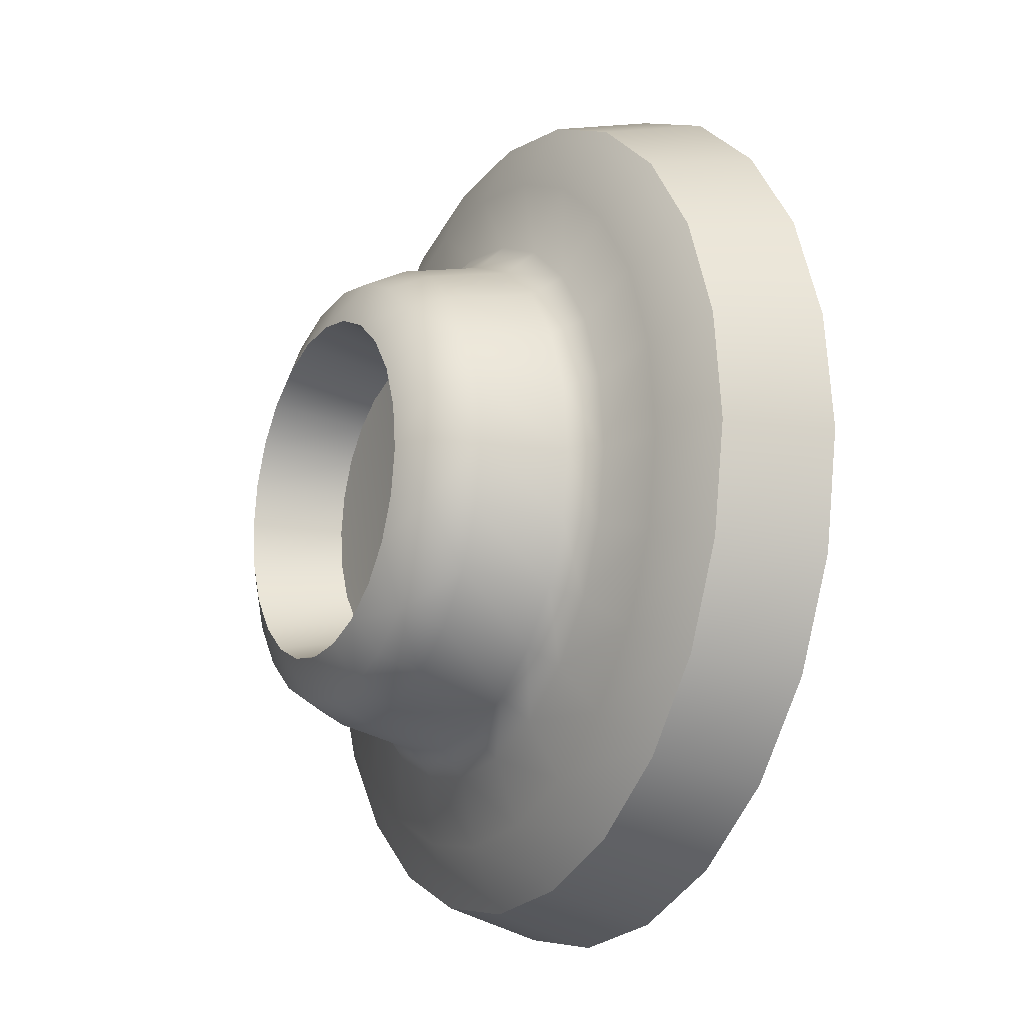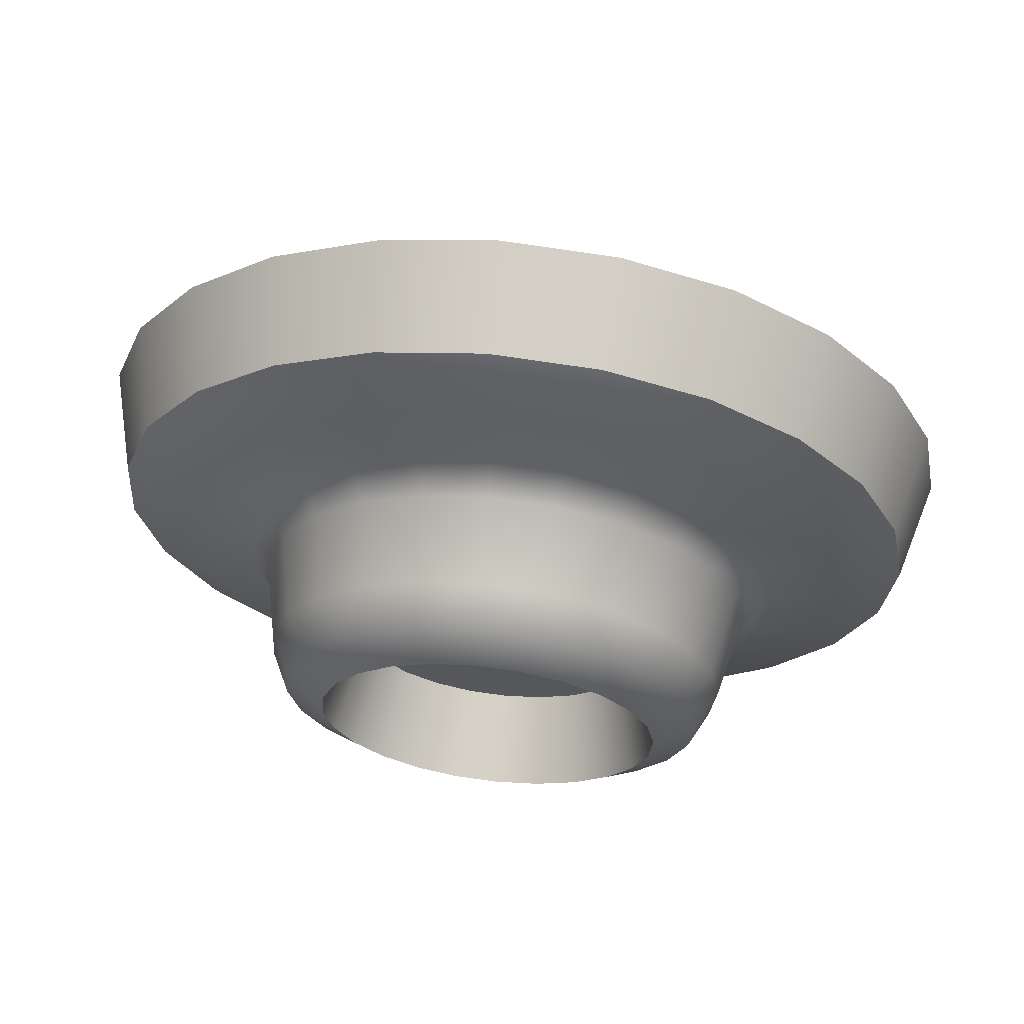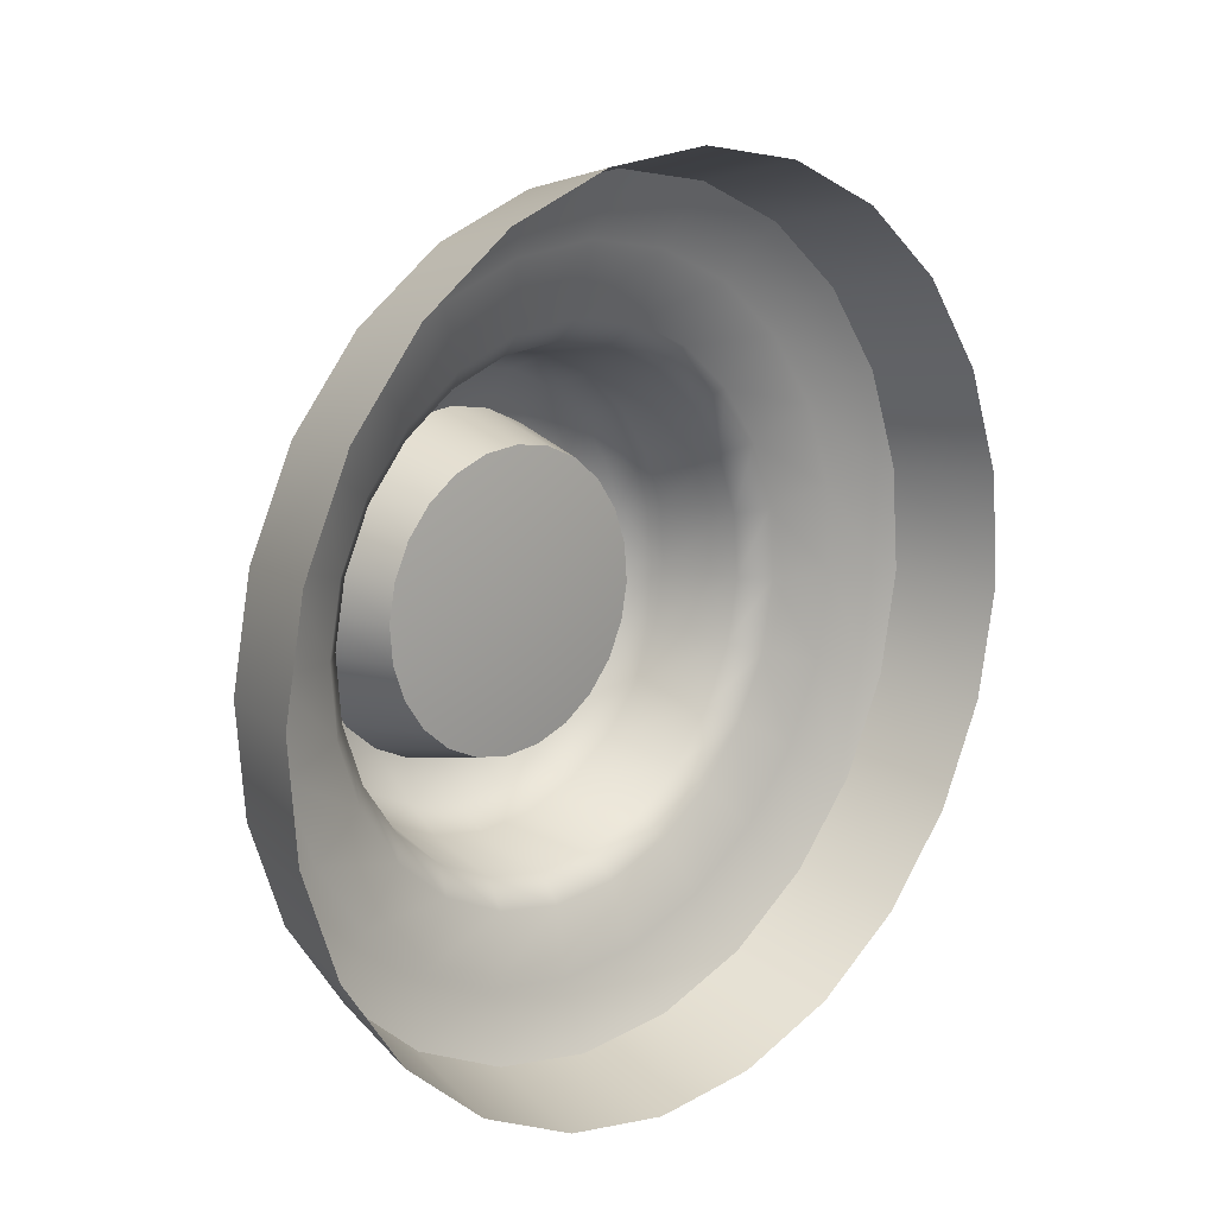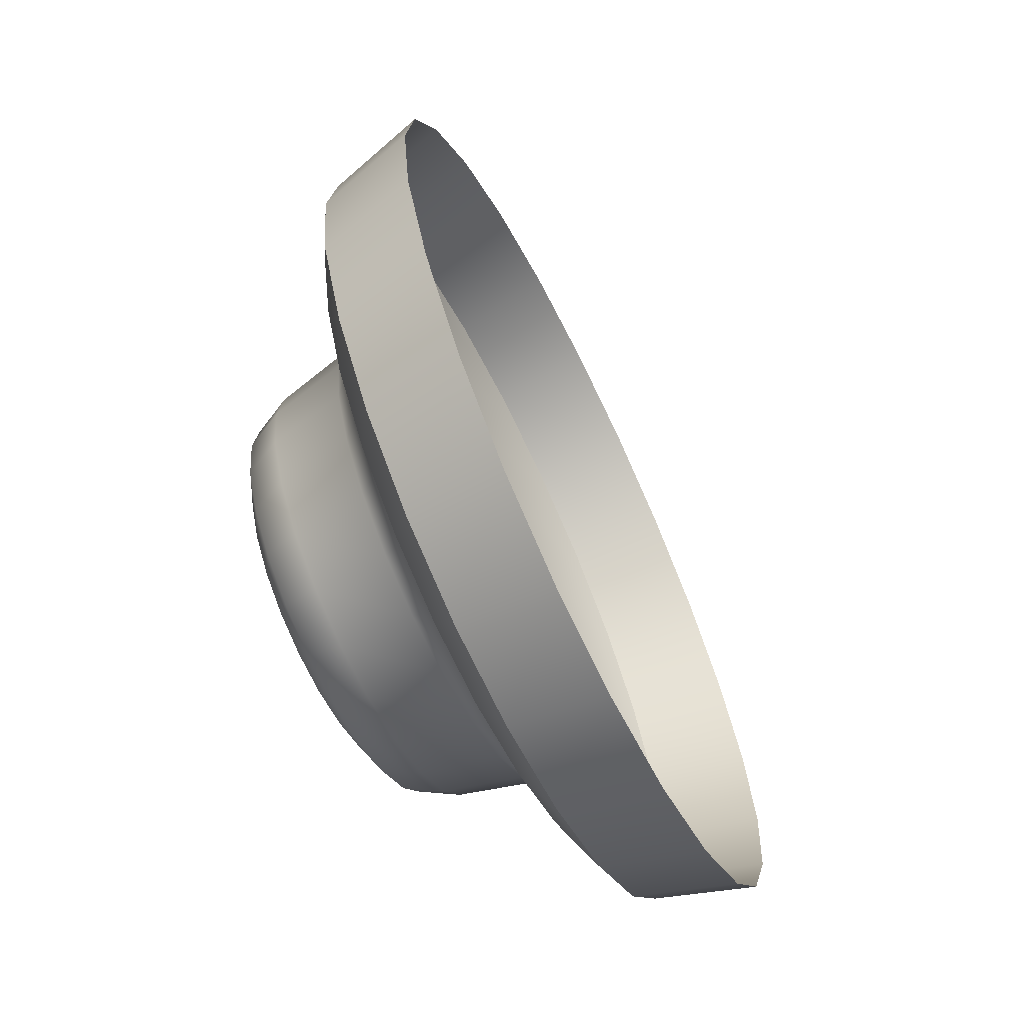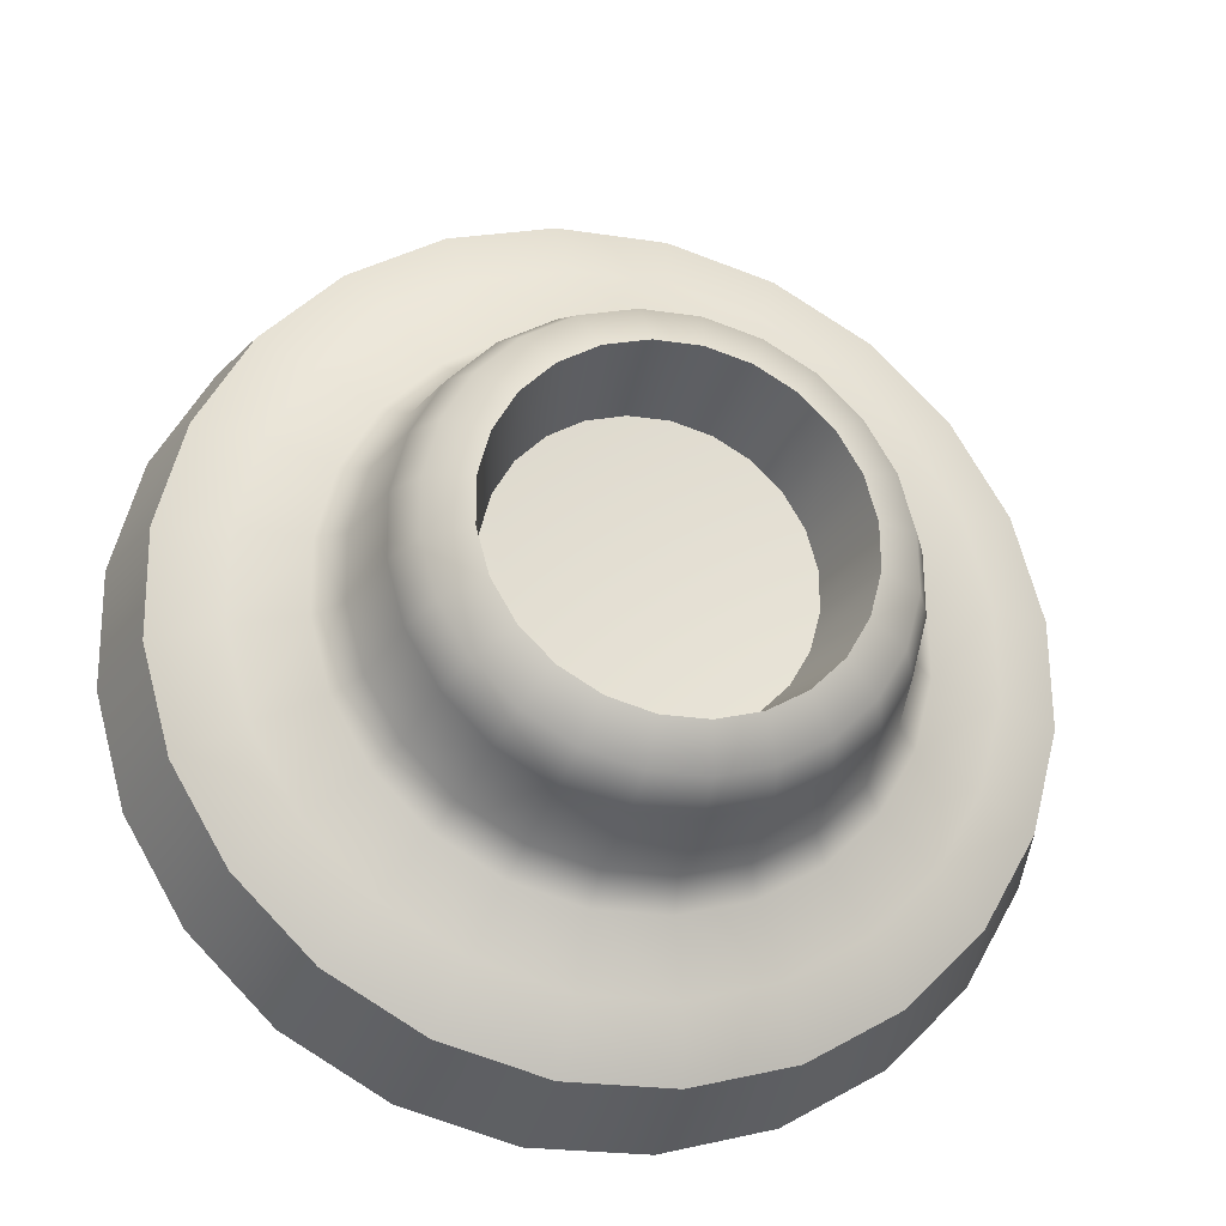
<metadata>
{"format":"obj","ext":"obj","renderer":"f3d","projection":"perspective","resolution":1024,"background":"white","views":[{"elev":-77.8,"azim":-14.5,"up":"+Y"},{"elev":39.8,"azim":-82.6,"up":"+Y"},{"elev":51.7,"azim":39.8,"up":"+Y"},{"elev":37.6,"azim":-6.9,"up":"+Y"},{"elev":-51.4,"azim":-106.2,"up":"+Y"}]}
</metadata>
<code>
v  -59.07 41.02 -8.03
v  -59.29 40.9 -8.094
v  -59.18 40.67 -8.06
v  -58.96 40.78 -7.994
v  -59.18 41.24 -8.132
v  -59.38 41.11 -8.19
v  -59.27 41.44 -8.297
v  -59.47 41.29 -8.344
v  -59.34 41.59 -8.511
v  -59.53 41.43 -8.544
v  -59.38 41.68 -8.76
v  -59.57 41.52 -8.777
v  -59.4 41.71 -9.027
v  -59.59 41.55 -9.027
v  -59.38 41.68 -9.294
v  -59.57 41.52 -9.277
v  -59.34 41.59 -9.543
v  -59.53 41.43 -9.51
v  -59.27 41.44 -9.757
v  -59.47 41.29 -9.71
v  -59.18 41.24 -9.922
v  -59.38 41.11 -9.864
v  -59.07 41.02 -10.02
v  -59.29 40.9 -9.96
v  -58.96 40.78 -10.06
v  -59.18 40.67 -9.994
v  -58.85 40.53 -10.02
v  -59.07 40.45 -9.96
v  -58.74 40.31 -9.922
v  -58.98 40.23 -9.864
v  -58.65 40.11 -9.757
v  -58.89 40.05 -9.71
v  -58.58 39.97 -9.543
v  -58.83 39.91 -9.51
v  -58.54 39.87 -9.294
v  -58.79 39.83 -9.277
v  -58.52 39.84 -9.027
v  -58.77 39.8 -9.027
v  -58.54 39.87 -8.76
v  -58.79 39.83 -8.777
v  -58.58 39.97 -8.511
v  -58.83 39.91 -8.544
v  -58.65 40.11 -8.297
v  -58.89 40.05 -8.344
v  -58.74 40.31 -8.132
v  -58.98 40.23 -8.19
v  -58.85 40.53 -8.03
v  -59.07 40.45 -8.094
v  -59.64 40.6 -8.545
v  -59.56 40.65 -8.499
v  -59.62 40.77 -8.554
v  -59.69 40.71 -8.595
v  -59.71 40.65 -8.678
v  -59.67 40.56 -8.638
v  -59.63 40.46 -8.624
v  -59.59 40.48 -8.528
v  -59.74 40.8 -8.674
v  -59.67 40.87 -8.641
v  -59.7 40.95 -8.754
v  -59.77 40.87 -8.777
v  -59.78 40.78 -8.825
v  -59.75 40.72 -8.742
v  -59.79 40.92 -8.898
v  -59.73 41 -8.886
v  -59.73 41.02 -9.027
v  -59.8 40.94 -9.027
v  -59.8 40.83 -9.027
v  -59.79 40.82 -8.923
v  -59.79 40.92 -9.156
v  -59.73 41 -9.168
v  -59.7 40.95 -9.3
v  -59.77 40.87 -9.277
v  -59.78 40.78 -9.229
v  -59.79 40.82 -9.131
v  -59.74 40.8 -9.38
v  -59.67 40.87 -9.413
v  -59.62 40.77 -9.5
v  -59.69 40.71 -9.46
v  -59.71 40.65 -9.376
v  -59.75 40.72 -9.312
v  -59.64 40.6 -9.509
v  -59.56 40.65 -9.555
v  -59.5 40.52 -9.574
v  -59.59 40.48 -9.526
v  -59.63 40.46 -9.43
v  -59.67 40.56 -9.416
v  -59.53 40.37 -9.509
v  -59.44 40.39 -9.555
v  -59.39 40.27 -9.5
v  -59.48 40.26 -9.46
v  -59.54 40.28 -9.376
v  -59.59 40.37 -9.416
v  -59.44 40.16 -9.38
v  -59.34 40.17 -9.413
v  -59.3 40.09 -9.3
v  -59.41 40.09 -9.277
v  -59.48 40.15 -9.229
v  -59.51 40.21 -9.312
v  -59.38 40.05 -9.156
v  -59.28 40.04 -9.168
v  -59.27 40.03 -9.027
v  -59.38 40.03 -9.027
v  -59.46 40.1 -9.027
v  -59.47 40.11 -9.131
v  -59.38 40.05 -8.898
v  -59.28 40.04 -8.886
v  -59.3 40.09 -8.754
v  -59.41 40.09 -8.777
v  -59.48 40.15 -8.825
v  -59.47 40.11 -8.923
v  -59.44 40.16 -8.674
v  -59.34 40.17 -8.641
v  -59.39 40.27 -8.554
v  -59.48 40.26 -8.595
v  -59.54 40.28 -8.678
v  -59.51 40.21 -8.742
v  -59.53 40.37 -8.545
v  -59.44 40.39 -8.499
v  -59.5 40.52 -8.48
v  -59.59 40.37 -8.638
v  -59.39 40.74 -8.457
v  -59.45 40.87 -8.515
v  -59.33 40.6 -8.436
v  -59.5 40.98 -8.609
v  -59.54 41.07 -8.732
v  -59.57 41.12 -8.874
v  -59.58 41.14 -9.027
v  -59.57 41.12 -9.18
v  -59.54 41.07 -9.322
v  -59.5 40.98 -9.445
v  -59.45 40.87 -9.539
v  -59.39 40.74 -9.598
v  -59.33 40.6 -9.618
v  -59.26 40.47 -9.598
v  -59.2 40.34 -9.539
v  -59.15 40.23 -9.445
v  -59.11 40.14 -9.322
v  -59.09 40.09 -9.18
v  -59.08 40.07 -9.027
v  -59.09 40.09 -8.874
v  -59.11 40.14 -8.732
v  -59.15 40.23 -8.609
v  -59.2 40.34 -8.515
v  -59.26 40.47 -8.457
v  -59.35 40.78 -8.398
v  -59.33 40.83 -8.241
v  -59.42 41.01 -8.322
v  -59.41 40.92 -8.463
v  -59.27 40.63 -8.376
v  -59.25 40.64 -8.213
v  -59.2 40.48 -8.398
v  -59.16 40.45 -8.241
v  -59.14 40.33 -8.463
v  -59.07 40.27 -8.322
v  -59.08 40.21 -8.567
v  -59 40.12 -8.451
v  -59.04 40.12 -8.701
v  -58.95 40 -8.62
v  -59.01 40.06 -8.859
v  -58.91 39.93 -8.816
v  -59 40.04 -9.027
v  -58.9 39.9 -9.027
v  -59.01 40.06 -9.195
v  -58.91 39.93 -9.238
v  -59.04 40.12 -9.353
v  -58.95 40 -9.434
v  -59.08 40.21 -9.487
v  -59 40.12 -9.602
v  -59.14 40.33 -9.591
v  -59.07 40.27 -9.732
v  -59.2 40.48 -9.656
v  -59.16 40.45 -9.813
v  -59.27 40.63 -9.678
v  -59.25 40.64 -9.841
v  -59.35 40.78 -9.656
v  -59.33 40.83 -9.813
v  -59.41 40.92 -9.591
v  -59.42 41.01 -9.732
v  -59.47 41.05 -9.487
v  -59.49 41.16 -9.602
v  -59.51 41.14 -9.353
v  -59.54 41.28 -9.434
v  -59.54 41.2 -9.195
v  -59.58 41.36 -9.238
v  -59.55 41.22 -9.027
v  -59.59 41.38 -9.027
v  -59.54 41.2 -8.859
v  -59.58 41.36 -8.816
v  -59.51 41.14 -8.701
v  -59.54 41.28 -8.62
v  -59.47 41.05 -8.567
v  -59.49 41.16 -8.451
v  -59.47 40.64 -8.688
v  -59.43 40.55 -8.676
v  -59.51 40.71 -8.723
v  -59.54 40.78 -8.779
v  -59.56 40.83 -8.852
v  -59.58 40.86 -8.936
v  -59.58 40.87 -9.027
v  -59.58 40.86 -9.118
v  -59.56 40.83 -9.202
v  -59.54 40.78 -9.275
v  -59.51 40.71 -9.331
v  -59.47 40.64 -9.366
v  -59.43 40.55 -9.378
v  -59.39 40.47 -9.366
v  -59.36 40.4 -9.331
v  -59.33 40.33 -9.275
v  -59.3 40.28 -9.202
v  -59.29 40.25 -9.118
v  -59.28 40.24 -9.027
v  -59.29 40.25 -8.936
v  -59.3 40.28 -8.852
v  -59.33 40.33 -8.779
v  -59.36 40.4 -8.723
v  -59.39 40.47 -8.688
v  -59.41 40.57 -9.027
v  -59.39 41.09 -8.216
v  -59.3 40.89 -8.123
v  -59.19 40.67 -8.091
v  -59.09 40.45 -8.123
v  -59 40.24 -8.216
v  -58.92 40.07 -8.365
v  -58.85 39.93 -8.559
v  -58.81 39.85 -8.785
v  -58.8 39.82 -9.027
v  -58.81 39.85 -9.269
v  -58.85 39.93 -9.495
v  -58.92 40.07 -9.689
v  -59 40.24 -9.838
v  -59.09 40.45 -9.931
v  -59.19 40.67 -9.963
v  -59.3 40.89 -9.931
v  -59.39 41.09 -9.838
v  -59.47 41.27 -9.689
v  -59.54 41.4 -9.495
v  -59.58 41.49 -9.269
v  -59.59 41.51 -9.027
v  -59.58 41.49 -8.785
v  -59.54 41.4 -8.559
v  -59.47 41.27 -8.365
g sponza_308
f 1 2 3
f 1 3 4
f 5 6 2
f 5 2 1
f 7 8 6
f 7 6 5
f 9 10 8
f 9 8 7
f 11 12 10
f 11 10 9
f 13 14 12
f 13 12 11
f 15 16 14
f 15 14 13
f 17 18 16
f 17 16 15
f 19 20 18
f 19 18 17
f 21 22 20
f 21 20 19
f 23 24 22
f 23 22 21
f 25 26 24
f 25 24 23
f 27 28 26
f 27 26 25
f 29 30 28
f 29 28 27
f 31 32 30
f 31 30 29
f 33 34 32
f 33 32 31
f 35 36 34
f 35 34 33
f 37 38 36
f 37 36 35
f 39 40 38
f 39 38 37
f 41 42 40
f 41 40 39
f 43 44 42
f 43 42 41
f 45 46 44
f 45 44 43
f 47 48 46
f 47 46 45
f 4 3 48
f 4 48 47
f 49 50 51
f 49 51 52
f 53 54 49
f 53 49 52
f 49 54 55
f 49 55 56
f 57 58 59
f 57 59 60
f 61 62 57
f 61 57 60
f 57 62 53
f 57 53 52
f 63 64 65
f 63 65 66
f 67 68 63
f 67 63 66
f 63 68 61
f 63 61 60
f 69 70 71
f 69 71 72
f 73 74 69
f 73 69 72
f 69 74 67
f 69 67 66
f 75 76 77
f 75 77 78
f 79 80 75
f 79 75 78
f 75 80 73
f 75 73 72
f 81 82 83
f 81 83 84
f 85 86 81
f 85 81 84
f 81 86 79
f 81 79 78
f 87 88 89
f 87 89 90
f 91 92 87
f 91 87 90
f 87 92 85
f 87 85 84
f 93 94 95
f 93 95 96
f 97 98 93
f 97 93 96
f 93 98 91
f 93 91 90
f 99 100 101
f 99 101 102
f 103 104 99
f 103 99 102
f 99 104 97
f 99 97 96
f 105 106 107
f 105 107 108
f 109 110 105
f 109 105 108
f 105 110 103
f 105 103 102
f 111 112 113
f 111 113 114
f 115 116 111
f 115 111 114
f 111 116 109
f 111 109 108
f 117 118 119
f 117 119 56
f 55 120 117
f 55 117 56
f 117 120 115
f 117 115 114
f 51 50 121
f 51 121 122
f 123 121 50
f 123 50 119
f 59 58 124
f 59 124 125
f 122 124 58
f 122 58 51
f 65 64 126
f 65 126 127
f 125 126 64
f 125 64 59
f 71 70 128
f 71 128 129
f 127 128 70
f 127 70 65
f 77 76 130
f 77 130 131
f 129 130 76
f 129 76 71
f 83 82 132
f 83 132 133
f 131 132 82
f 131 82 77
f 89 88 134
f 89 134 135
f 133 134 88
f 133 88 83
f 95 94 136
f 95 136 137
f 135 136 94
f 135 94 89
f 101 100 138
f 101 138 139
f 137 138 100
f 137 100 95
f 107 106 140
f 107 140 141
f 139 140 106
f 139 106 101
f 113 112 142
f 113 142 143
f 141 142 112
f 141 112 107
f 119 118 144
f 119 144 123
f 143 144 118
f 143 118 113
f 145 146 147
f 145 147 148
f 149 150 146
f 149 146 145
f 151 152 150
f 151 150 149
f 153 154 152
f 153 152 151
f 155 156 154
f 155 154 153
f 157 158 156
f 157 156 155
f 159 160 158
f 159 158 157
f 161 162 160
f 161 160 159
f 163 164 162
f 163 162 161
f 165 166 164
f 165 164 163
f 167 168 166
f 167 166 165
f 169 170 168
f 169 168 167
f 171 172 170
f 171 170 169
f 173 174 172
f 173 172 171
f 175 176 174
f 175 174 173
f 177 178 176
f 177 176 175
f 179 180 178
f 179 178 177
f 181 182 180
f 181 180 179
f 183 184 182
f 183 182 181
f 185 186 184
f 185 184 183
f 187 188 186
f 187 186 185
f 189 190 188
f 189 188 187
f 191 192 190
f 191 190 189
f 148 147 192
f 148 192 191
f 54 193 194
f 54 194 55
f 53 195 193
f 53 193 54
f 62 196 195
f 62 195 53
f 61 197 196
f 61 196 62
f 68 198 197
f 68 197 61
f 67 199 198
f 67 198 68
f 74 200 199
f 74 199 67
f 73 201 200
f 73 200 74
f 80 202 201
f 80 201 73
f 79 203 202
f 79 202 80
f 86 204 203
f 86 203 79
f 85 205 204
f 85 204 86
f 92 206 205
f 92 205 85
f 91 207 206
f 91 206 92
f 98 208 207
f 98 207 91
f 97 209 208
f 97 208 98
f 104 210 209
f 104 209 97
f 103 211 210
f 103 210 104
f 110 212 211
f 110 211 103
f 109 213 212
f 109 212 110
f 116 214 213
f 116 213 109
f 115 215 214
f 115 214 116
f 120 216 215
f 120 215 115
f 55 194 216
f 55 216 120
f 194 193 217
f 193 195 217
f 195 196 217
f 196 197 217
f 197 198 217
f 198 199 217
f 199 200 217
f 200 201 217
f 201 202 217
f 202 203 217
f 203 204 217
f 204 205 217
f 205 206 217
f 206 207 217
f 207 208 217
f 208 209 217
f 209 210 217
f 210 211 217
f 211 212 217
f 212 213 217
f 213 214 217
f 214 215 217
f 215 216 217
f 216 194 217
f 218 219 2
f 218 2 6
f 220 221 48
f 220 48 3
f 222 223 44
f 222 44 46
f 224 225 40
f 224 40 42
f 226 227 36
f 226 36 38
f 228 229 32
f 228 32 34
f 230 231 28
f 230 28 30
f 232 233 24
f 232 24 26
f 234 235 20
f 234 20 22
f 236 237 16
f 236 16 18
f 238 239 12
f 238 12 14
f 240 241 8
f 240 8 10
f 241 192 147
f 241 147 218
f 240 190 192
f 240 192 241
f 239 188 190
f 239 190 240
f 237 184 186
f 237 186 238
f 235 180 182
f 235 182 236
f 233 176 178
f 233 178 234
f 231 172 174
f 231 174 232
f 229 168 170
f 229 170 230
f 227 164 166
f 227 166 228
f 225 160 162
f 225 162 226
f 223 156 158
f 223 158 224
f 221 152 154
f 221 154 222
f 219 146 150
f 219 150 220
f 152 221 220
f 152 220 150
f 156 223 222
f 156 222 154
f 160 225 224
f 160 224 158
f 164 227 226
f 164 226 162
f 168 229 228
f 168 228 166
f 172 231 230
f 172 230 170
f 176 233 232
f 176 232 174
f 180 235 234
f 180 234 178
f 184 237 236
f 184 236 182
f 188 239 238
f 188 238 186
f 146 219 218
f 146 218 147
f 3 2 219
f 3 219 220
f 46 48 221
f 46 221 222
f 42 44 223
f 42 223 224
f 38 40 225
f 38 225 226
f 34 36 227
f 34 227 228
f 30 32 229
f 30 229 230
f 26 28 231
f 26 231 232
f 22 24 233
f 22 233 234
f 18 20 235
f 18 235 236
f 14 16 237
f 14 237 238
f 10 12 239
f 10 239 240
f 6 8 241
f 6 241 218
f 119 50 49
f 119 49 56
f 51 58 57
f 51 57 52
f 59 64 63
f 59 63 60
f 65 70 69
f 65 69 66
f 71 76 75
f 71 75 72
f 77 82 81
f 77 81 78
f 83 88 87
f 83 87 84
f 89 94 93
f 89 93 90
f 95 100 99
f 95 99 96
f 101 106 105
f 101 105 102
f 107 112 111
f 107 111 108
f 113 118 117
f 113 117 114
f 145 148 122
f 145 122 121
f 149 145 121
f 149 121 123
f 191 189 125
f 191 125 124
f 148 191 124
f 148 124 122
f 187 185 127
f 187 127 126
f 189 187 126
f 189 126 125
f 183 181 129
f 183 129 128
f 185 183 128
f 185 128 127
f 179 177 131
f 179 131 130
f 181 179 130
f 181 130 129
f 175 173 133
f 175 133 132
f 177 175 132
f 177 132 131
f 171 169 135
f 171 135 134
f 173 171 134
f 173 134 133
f 167 165 137
f 167 137 136
f 169 167 136
f 169 136 135
f 163 161 139
f 163 139 138
f 165 163 138
f 165 138 137
f 159 157 141
f 159 141 140
f 161 159 140
f 161 140 139
f 155 153 143
f 155 143 142
f 157 155 142
f 157 142 141
f 151 149 123
f 151 123 144
f 153 151 144
f 153 144 143

</code>
